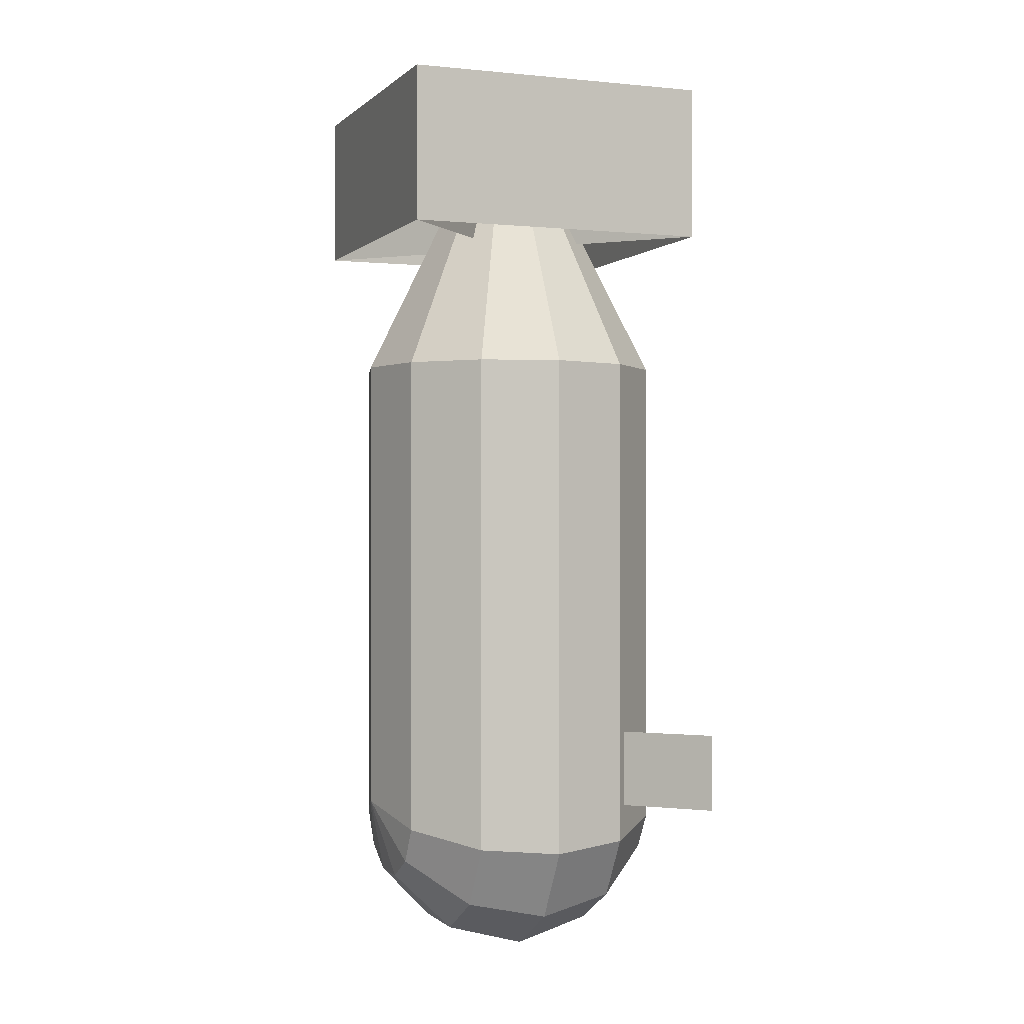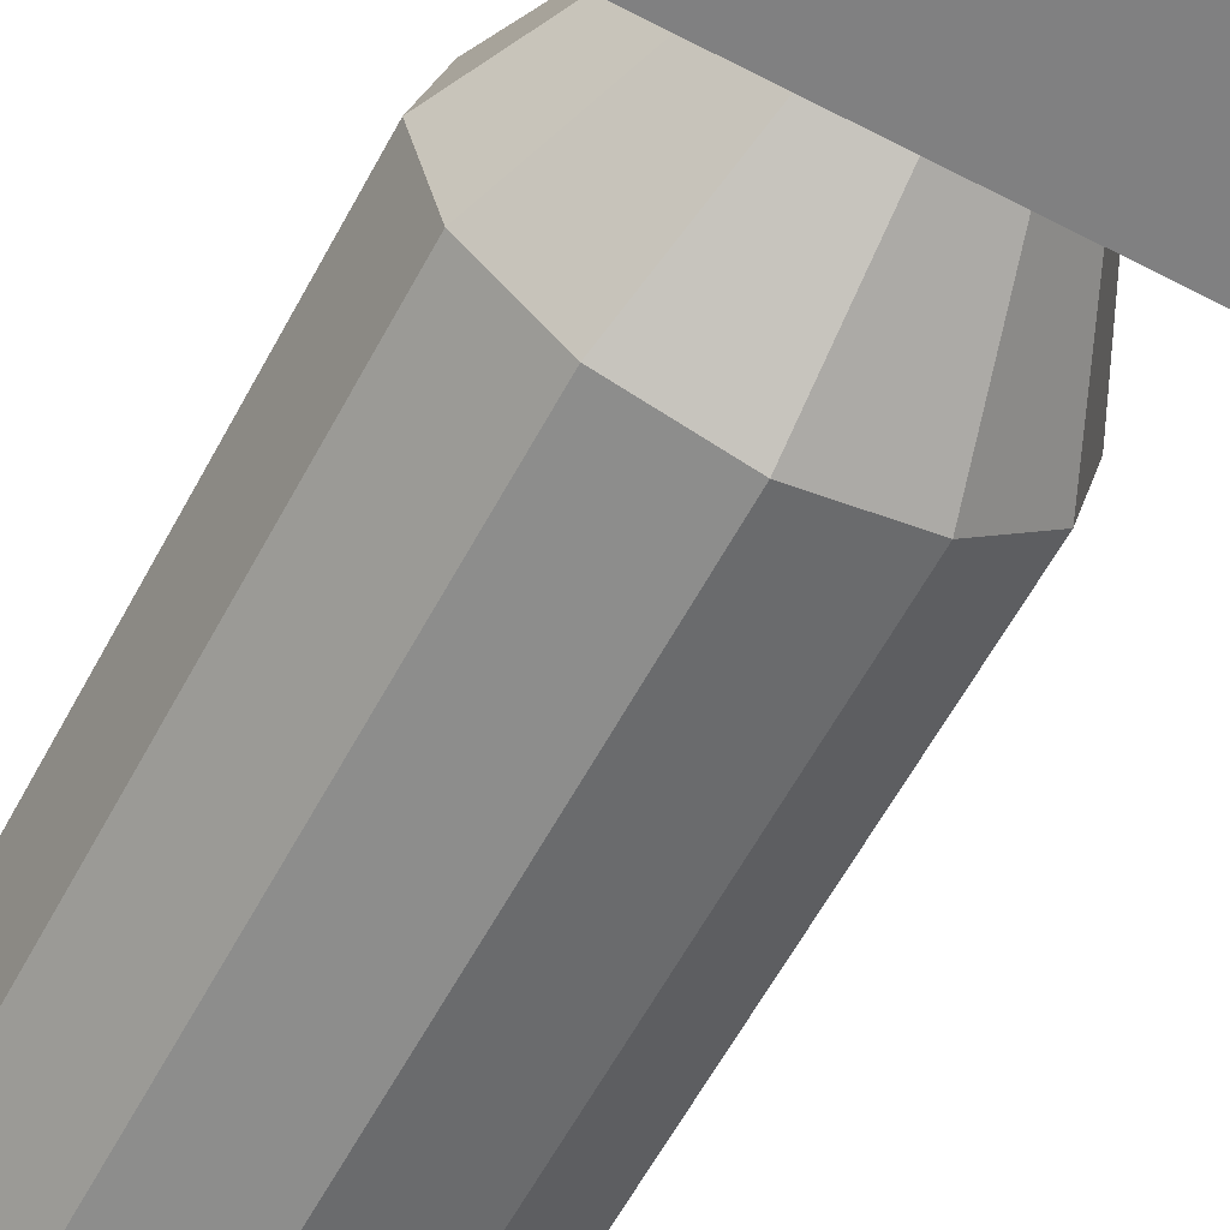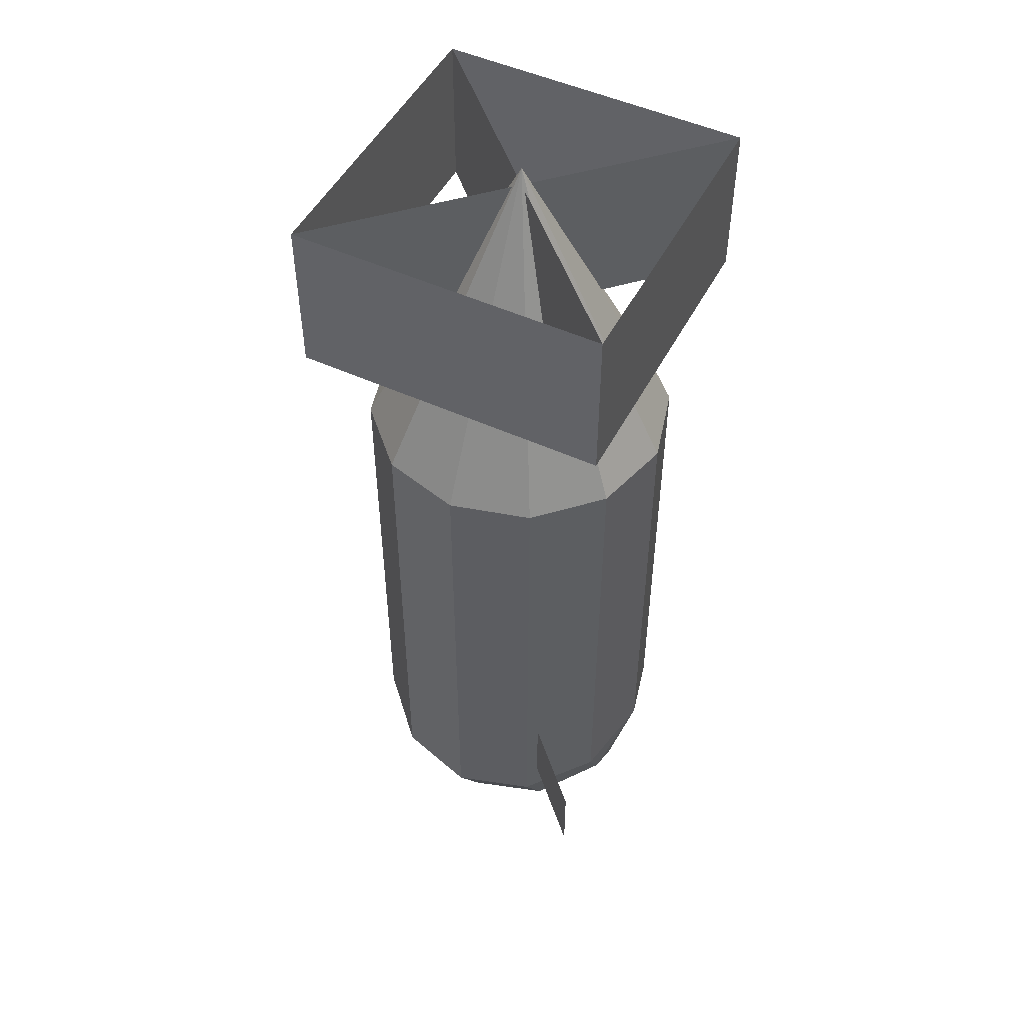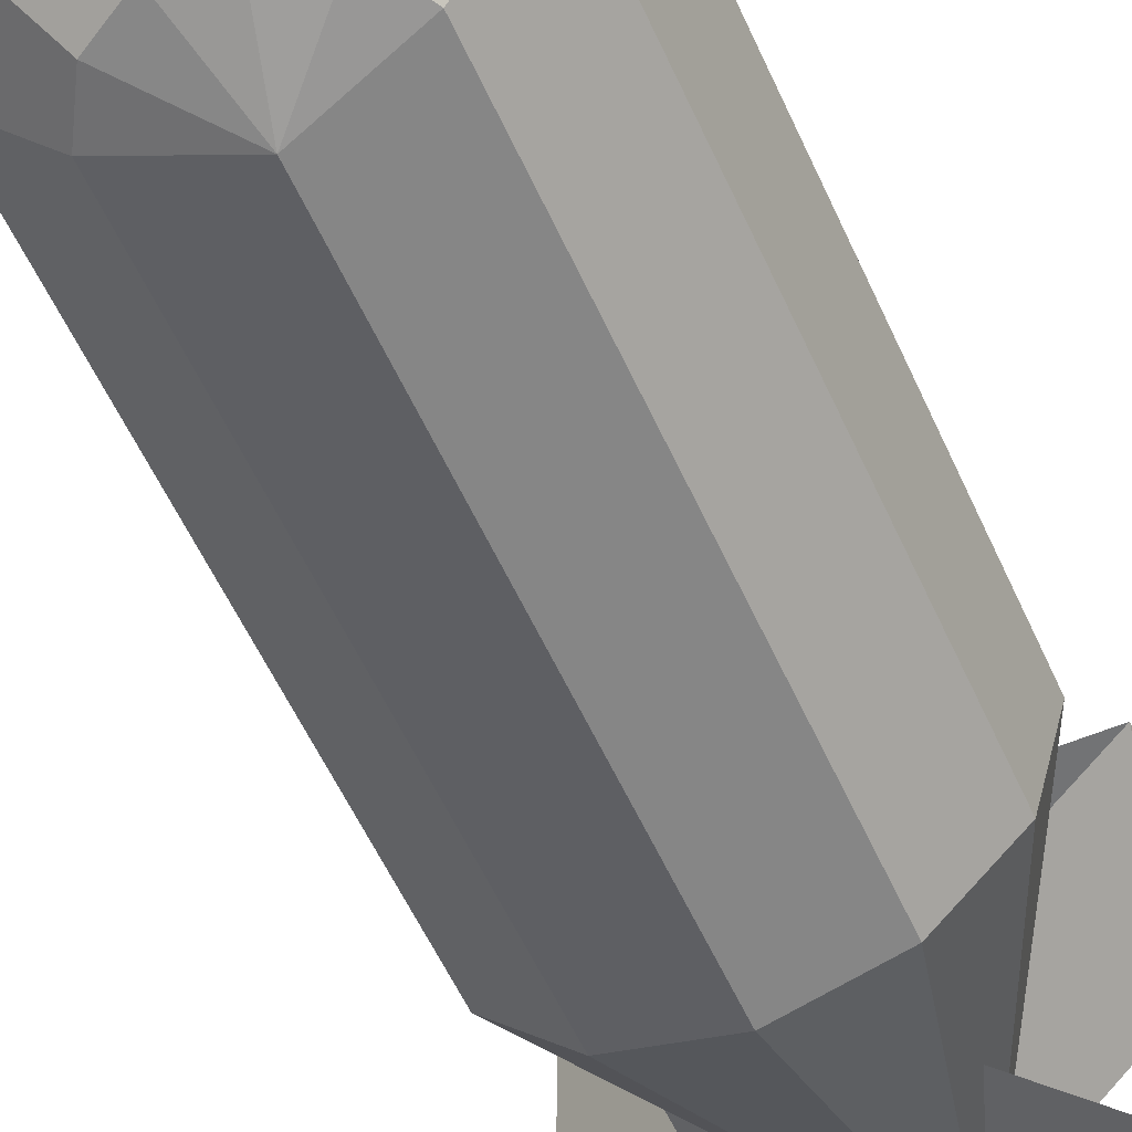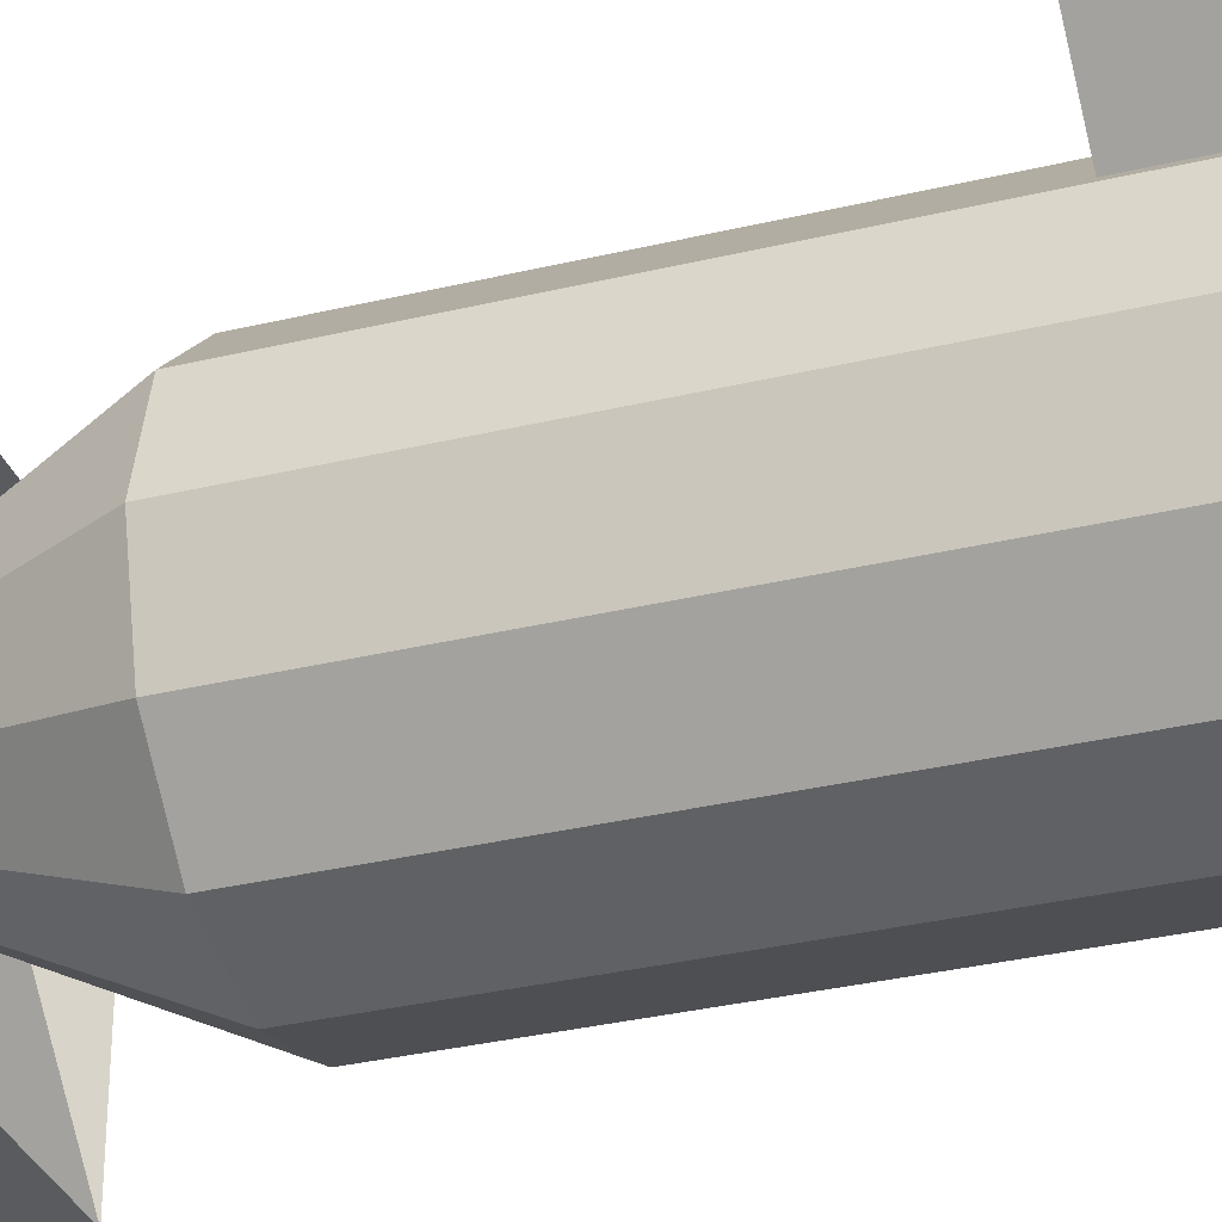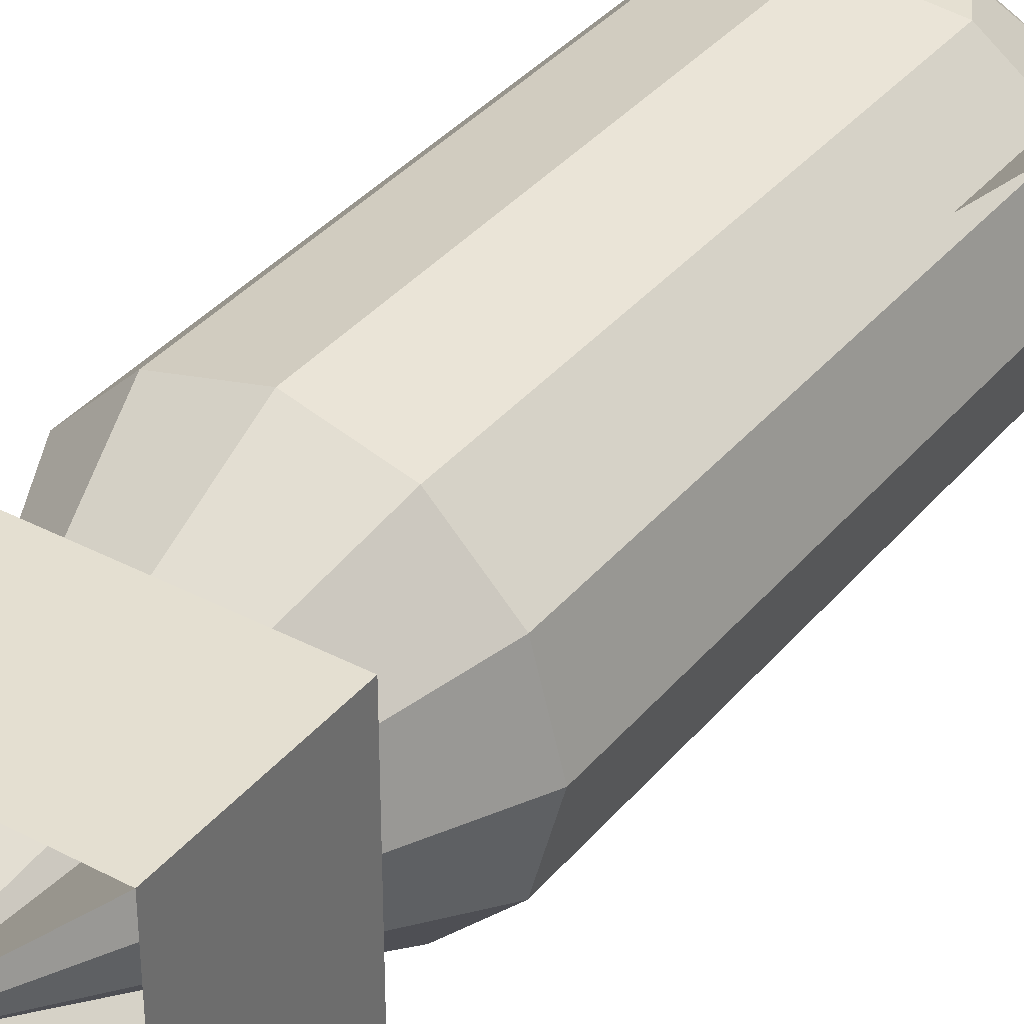
<metadata>
{"format":"obj","ext":"obj","renderer":"f3d","projection":"perspective","resolution":1024,"background":"white","views":[{"elev":-0.4,"azim":69.0,"up":"+Z"},{"elev":-60.1,"azim":-28.1,"up":"+Y"},{"elev":50.1,"azim":116.8,"up":"+Z"},{"elev":-55.8,"azim":-156.1,"up":"+Y"},{"elev":-32.5,"azim":108.6,"up":"+Y"},{"elev":36.6,"azim":34.4,"up":"+Y"}]}
</metadata>
<code>
o body
v 0.5 0 0
v 0.5 1 0
v 0.75 0.933 0
v 0.933 0.75 0
v 1 0.5 0
v 0.933 0.25 0
v 0.75 0.06699 0
v 0.75 0.933 -0.06699
v 0.933 0.75 -0.116
v 1 0.5 -0.134
v 0.933 0.25 -0.116
v 0.75 0.06699 -0.06699
v 0.683 0.933 -0.183
v 0.817 0.75 -0.317
v 0.866 0.5 -0.366
v 0.817 0.25 -0.317
v 0.683 0.06699 -0.183
v 0.567 0.933 -0.25
v 0.616 0.75 -0.433
v 0.634 0.5 -0.5
v 0.616 0.25 -0.433
v 0.567 0.06699 -0.25
v 0.433 0.933 -0.25
v 0.384 0.75 -0.433
v 0.366 0.5 -0.5
v 0.384 0.25 -0.433
v 0.433 0.06699 -0.25
v 0.317 0.933 -0.183
v 0.183 0.75 -0.317
v 0.134 0.5 -0.366
v 0.183 0.25 -0.317
v 0.317 0.06699 -0.183
v 0.25 0.933 -0.06699
v 0.06699 0.75 -0.116
v 0 0.5 -0.134
v 0.06699 0.25 -0.116
v 0.25 0.06699 -0.06699
v 0.25 0.933 0
v 0.06699 0.75 0
v 0 0.5 0
v 0.06699 0.25 0
v 0.25 0.06699 0
v 0.5 1 1.5
v 0.75 0.933 1.5
v 0.25 0.933 1.5
v 0.06699 0.75 1.5
v 0 0.5 1.5
v 0.06699 0.25 1.5
v 0.25 0.06699 1.5
v 0.5 0 1.5
v 0.75 0.06699 1.5
v 0.933 0.25 1.5
v 1 0.5 1.5
v 0.933 0.75 1.5
v 0.5 0.5 2.5
f 3 8 2
f 3 4 9 8
f 4 5 10 9
f 5 6 11 10
f 6 7 12 11
f 8 13 2
f 8 9 14 13
f 9 10 15 14
f 10 11 16 15
f 11 12 17 16
f 17 12 1
f 13 18 2
f 13 14 19 18
f 14 15 20 19
f 15 16 21 20
f 16 17 22 21
f 22 17 1
f 18 23 2
f 18 19 24 23
f 19 20 25 24
f 20 21 26 25
f 21 22 27 26
f 27 22 1
f 23 28 2
f 23 24 29 28
f 24 25 30 29
f 25 26 31 30
f 26 27 32 31
f 32 27 1
f 28 33 2
f 28 29 34 33
f 29 30 35 34
f 30 31 36 35
f 31 32 37 36
f 37 32 1
f 33 38 2
f 33 34 39 38
f 34 35 40 39
f 35 36 41 40
f 36 37 42 41
f 42 37 1
f 12 7 1
f 2 43 44 3
f 38 45 43 2
f 39 46 45 38
f 40 47 46 39
f 41 48 47 40
f 42 49 48 41
f 1 50 49 42
f 7 51 50 1
f 6 52 51 7
f 5 53 52 6
f 4 54 53 5
f 3 44 54 4
f 43 55 44
f 45 55 43
f 46 55 45
f 47 55 46
f 48 55 47
f 49 55 48
f 50 55 49
f 51 55 50
f 52 55 51
f 53 55 52
f 54 55 53
f 44 55 54
o decoration
v 1.125 1 0.25
v 1.125 1 0
v 0.875 0.75 0.25
v 0.875 0.75 0
v 0.875 0.75 0.25
v 0.875 0.75 0
f 56 57 59 58
f 57 56 60 61
o inner_stabilizer1
v 0.9938 0.00625 2.438
v 0.9938 0.00625 1.938
v 0.00625 0.9938 2.438
v 0.00625 0.9938 1.938
f 62 63 65 64
f 63 62 64 65
o inner_stabilizer2
v 0.9938 0.9938 2.438
v 0.9938 0.9938 1.938
v 0.00625 0.00625 2.438
v 0.00625 0.00625 1.938
f 66 67 69 68
f 67 66 68 69
o stabilizer
v 0.9938 0.9938 2.438
v 0.9938 0.9938 1.938
v 0.9938 0.00625 2.438
v 0.9938 0.00625 1.938
v 0.00625 0.9938 2.438
v 0.00625 0.9938 1.938
v 0.00625 0.00625 2.438
v 0.00625 0.00625 1.938
f 73 71 70 72
f 76 74 75 77
f 70 71 75 74
f 73 72 76 77
o stabilizer2
v 0.9938 0.9938 1.938
v 0.9938 0.9938 2.438
v 0.9938 0.00625 1.938
v 0.9938 0.00625 2.438
v 0.00625 0.9938 1.938
v 0.00625 0.9938 2.438
v 0.00625 0.00625 1.938
v 0.00625 0.00625 2.438
f 81 79 78 80
f 84 82 83 85
f 78 79 83 82
f 81 80 84 85

</code>
